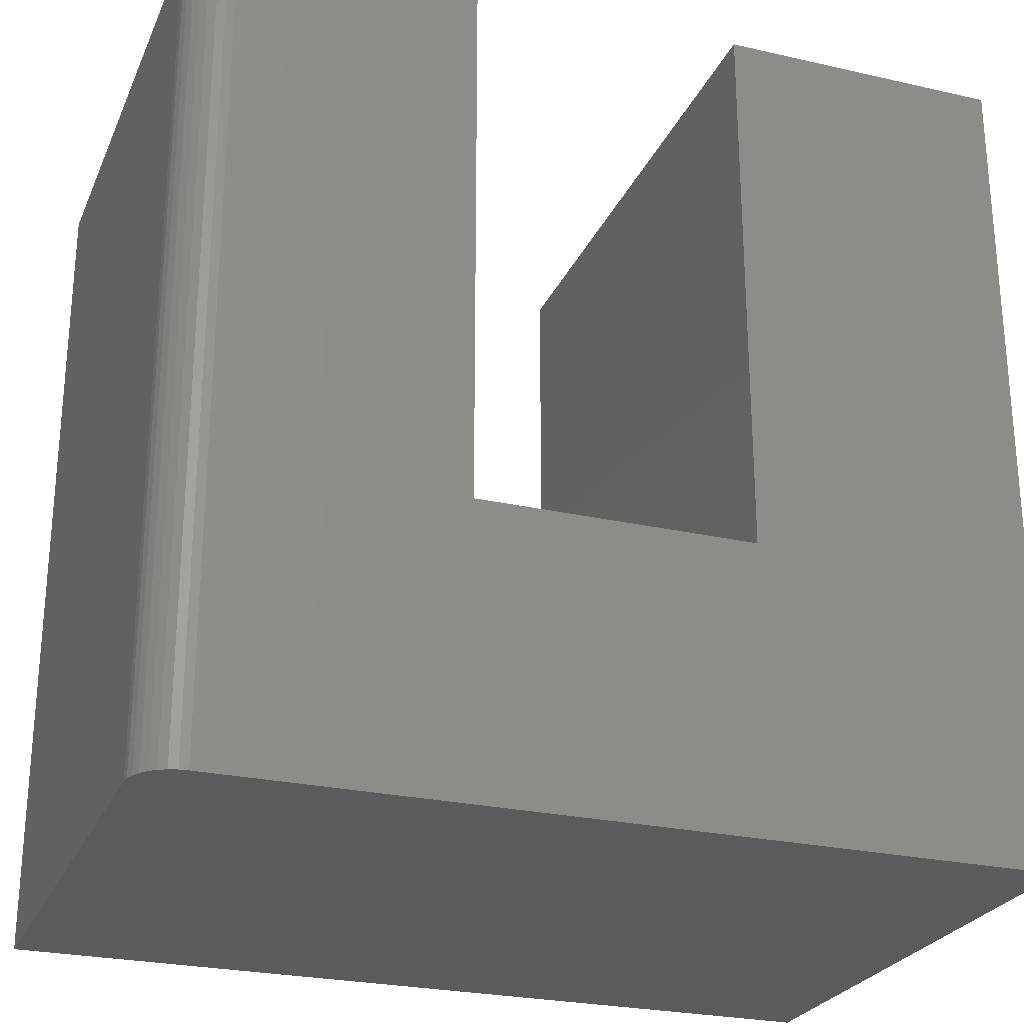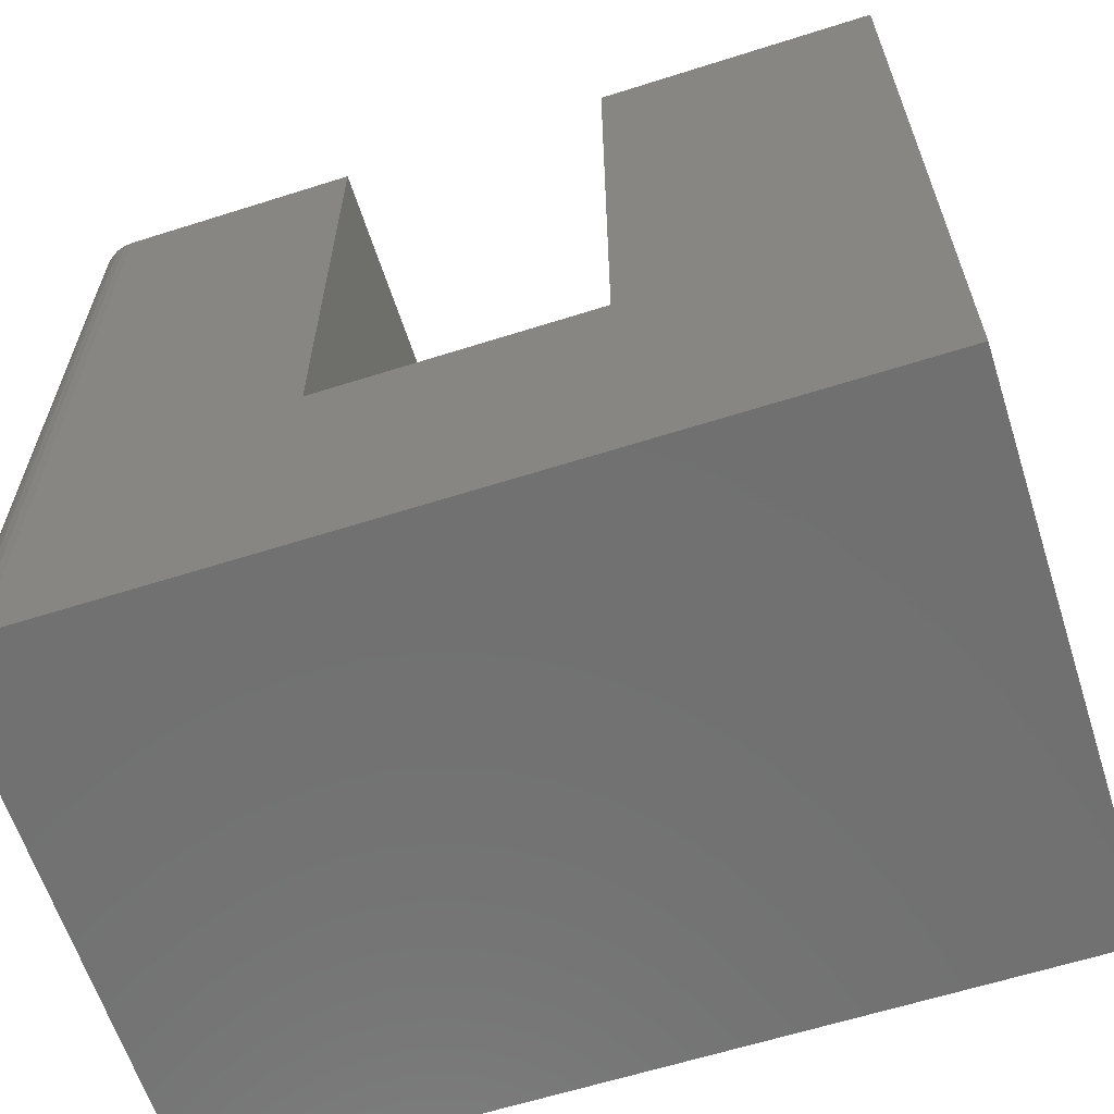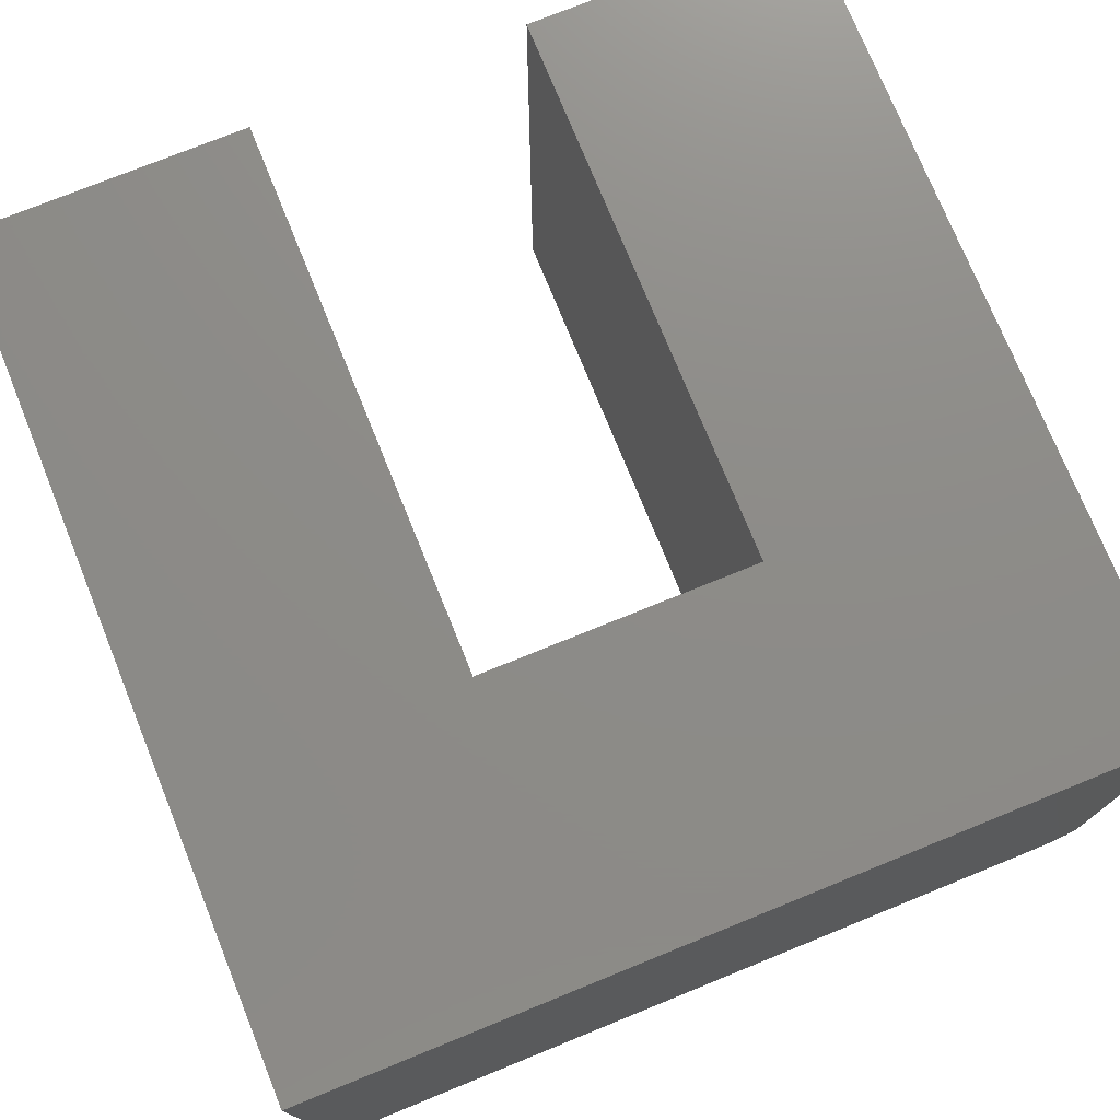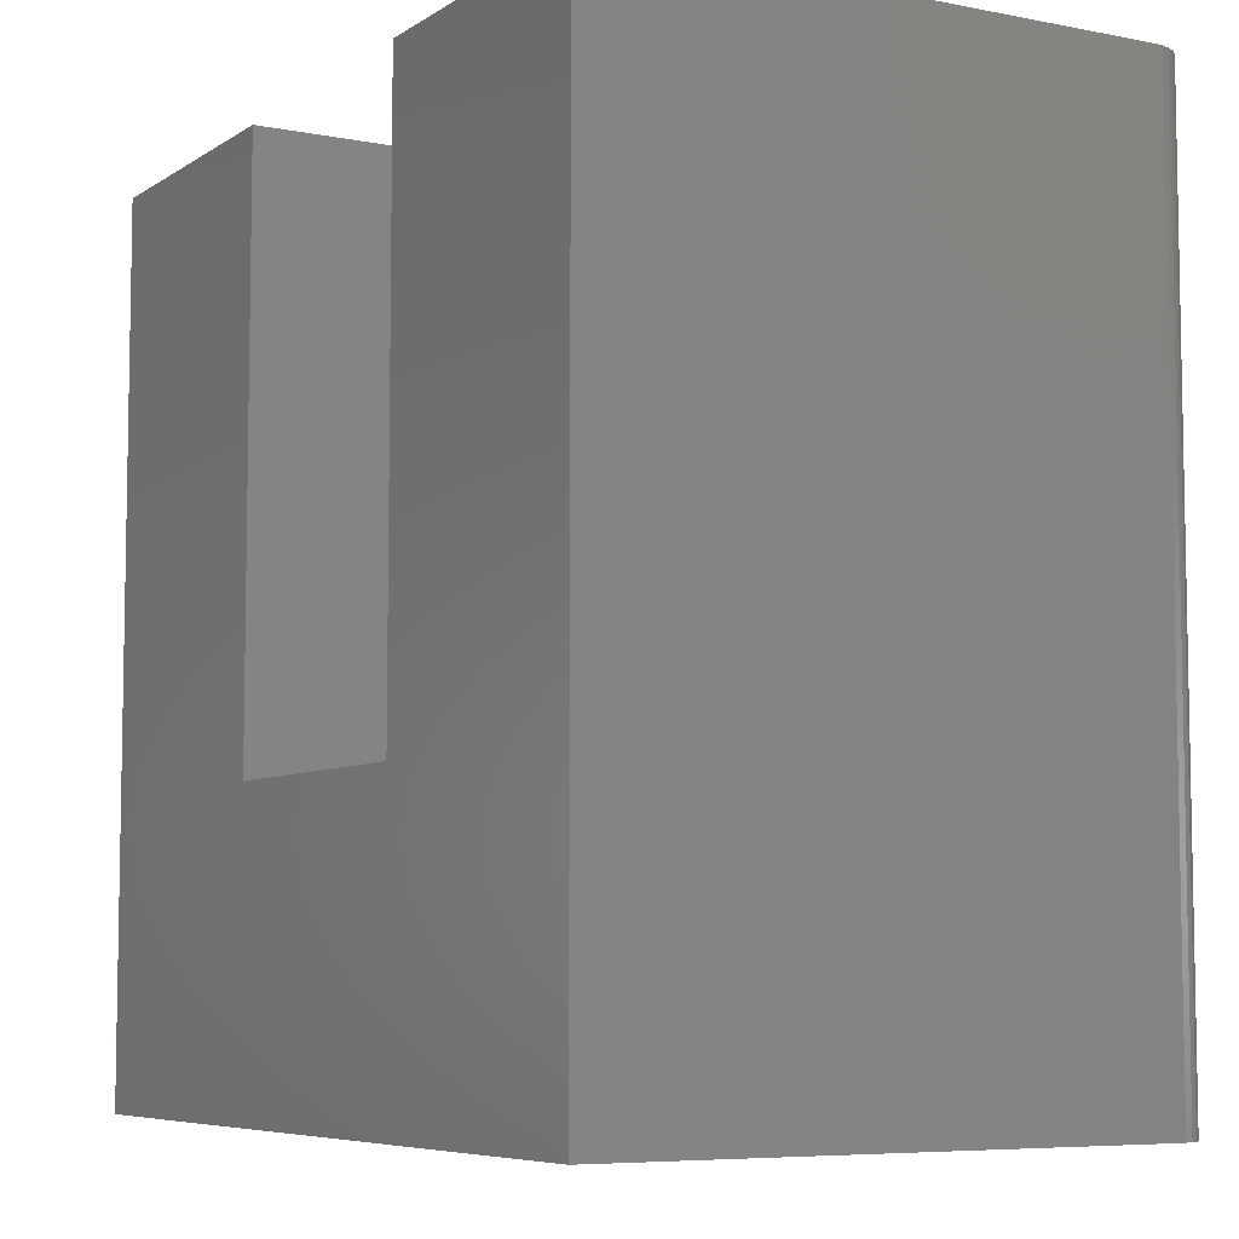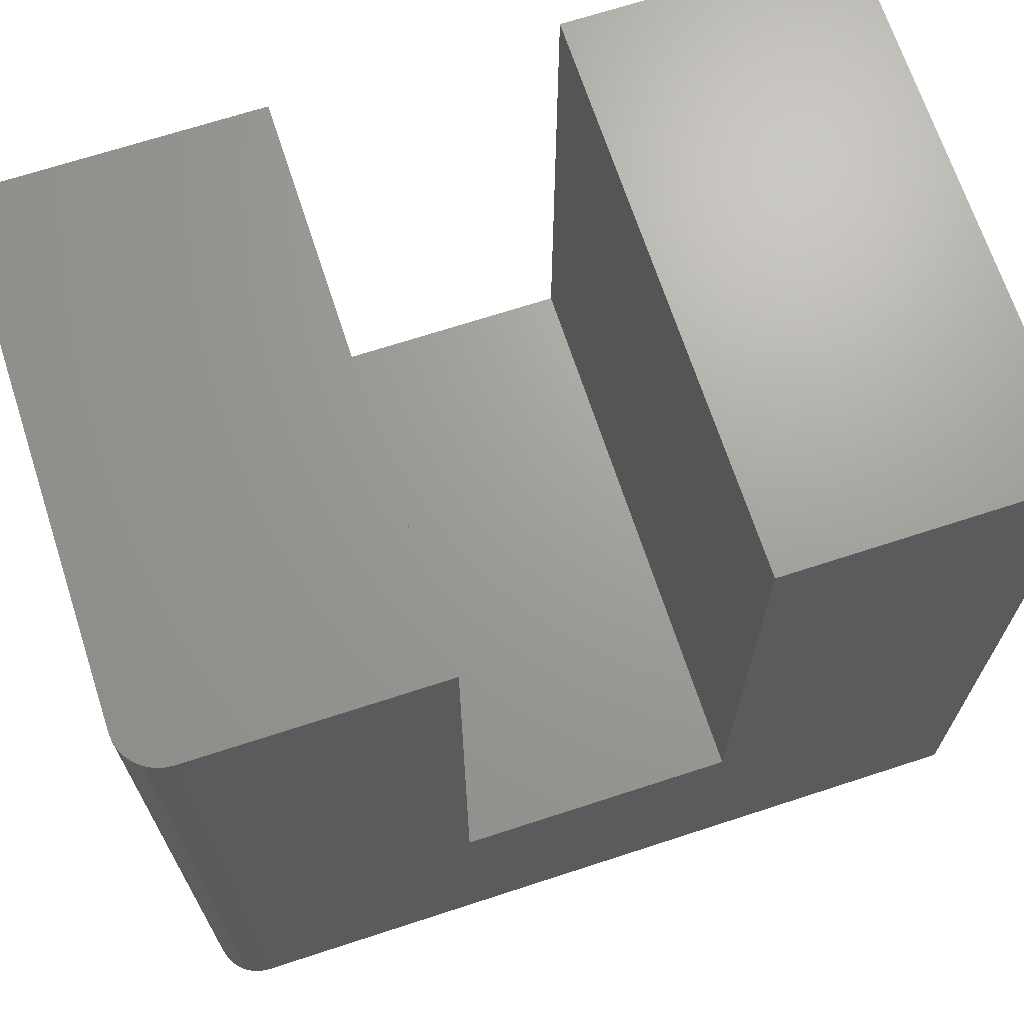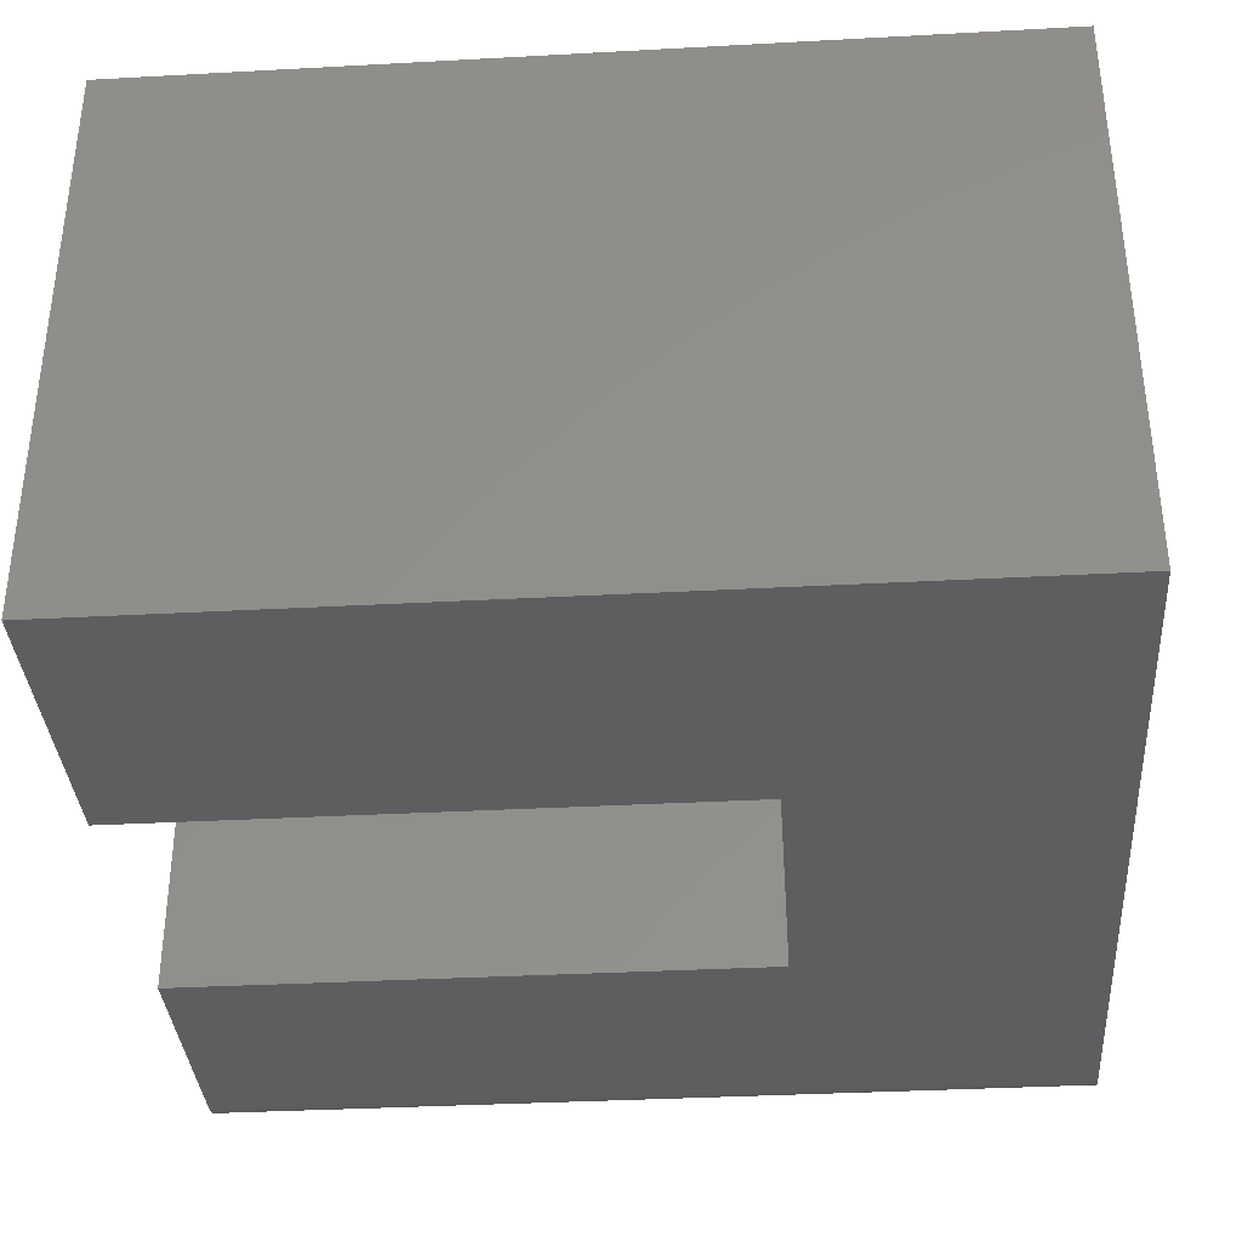
<metadata>
{"format":"stl","ext":"stl","renderer":"f3d","projection":"perspective","resolution":1024,"background":"white","views":[{"elev":-25.9,"azim":-19.9,"up":"+Z"},{"elev":-62.6,"azim":17.8,"up":"+Z"},{"elev":75.2,"azim":157.9,"up":"+Y"},{"elev":-6.7,"azim":-119.9,"up":"+Z"},{"elev":68.6,"azim":-18.1,"up":"+Z"},{"elev":-35.8,"azim":94.1,"up":"+Y"}]}
</metadata>
<code>
# stl→obj: 32 verts, 60 faces
v 4.592e-17 -0.5 0.75
v -0.2526 -0.5 0.75
v 0 -0.5 -4.592e-17
v -0.2526 -0.5 0.2526
v -0.7109 -0.5 -2.392e-18
v -0.4974 -0.5 0.2526
v -0.7109 -0.5 0.75
v -0.4974 -0.5 0.75
v -0.75 -0.4609 0.75
v -0.75 5.099e-33 0.75
v -0.75 -0.4609 0
v -0.75 0 0
v -0.7492 -0.4686 0.75
v -0.747 -0.4759 0.75
v -0.7434 -0.4826 0.75
v -0.7386 -0.4886 0.75
v -0.7326 -0.4934 0.75
v -0.7259 -0.497 0.75
v -0.7186 -0.4992 0.75
v -0.4974 2.805e-17 0.75
v -0.7386 -0.4886 -7.006e-19
v -0.7259 -0.497 -1.477e-18
v -0.7326 -0.4934 -1.063e-18
v 0 8.327e-17 -4.592e-17
v -0.7186 -0.4992 -1.925e-18
v -0.7434 -0.4826 -4.031e-19
v -0.747 -0.4759 -1.821e-19
v -0.7492 -0.4686 -4.596e-20
v -0.2526 5.522e-17 0.75
v 4.592e-17 8.327e-17 0.75
v -0.2526 5.522e-17 0.2526
v -0.4974 2.805e-17 0.2526
f 1 2 3
f 3 2 4
f 3 4 5
f 5 4 6
f 5 6 7
f 7 6 8
f 9 10 11
f 11 10 12
f 9 13 14
f 10 9 14
f 10 14 15
f 10 15 16
f 10 16 17
f 10 17 18
f 10 18 19
f 10 19 7
f 10 7 8
f 10 8 20
f 21 22 23
f 24 3 5
f 24 5 25
f 24 25 12
f 25 22 21
f 25 21 26
f 25 26 27
f 25 27 28
f 25 28 11
f 25 11 12
f 9 11 13
f 13 11 28
f 13 28 14
f 14 28 27
f 14 27 15
f 15 27 26
f 15 26 16
f 16 26 21
f 16 21 17
f 17 21 23
f 17 23 18
f 18 23 22
f 18 22 19
f 19 22 25
f 19 25 7
f 7 25 5
f 24 29 30
f 29 24 31
f 31 24 12
f 31 12 32
f 32 12 10
f 32 10 20
f 32 20 6
f 6 20 8
f 31 32 4
f 4 32 6
f 29 31 2
f 2 31 4
f 1 30 2
f 2 30 29
f 3 24 1
f 1 24 30

</code>
